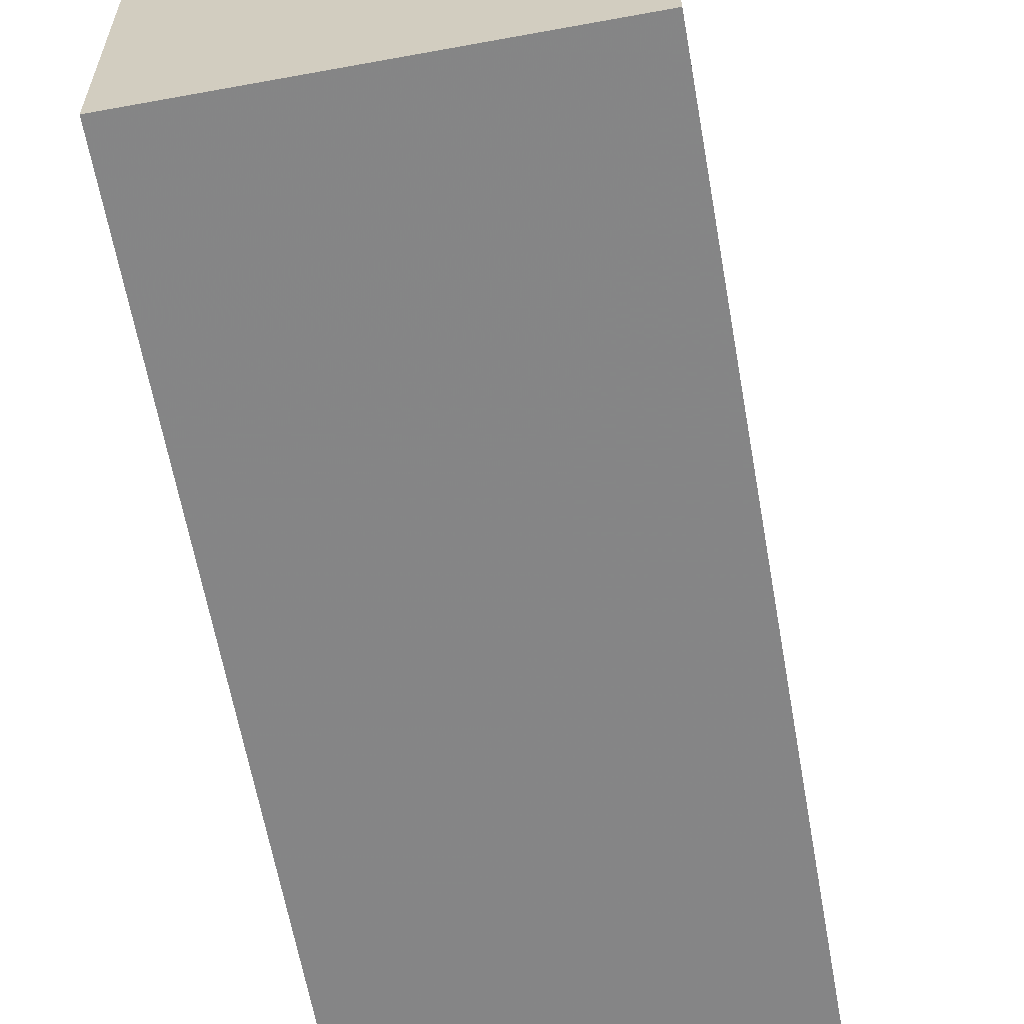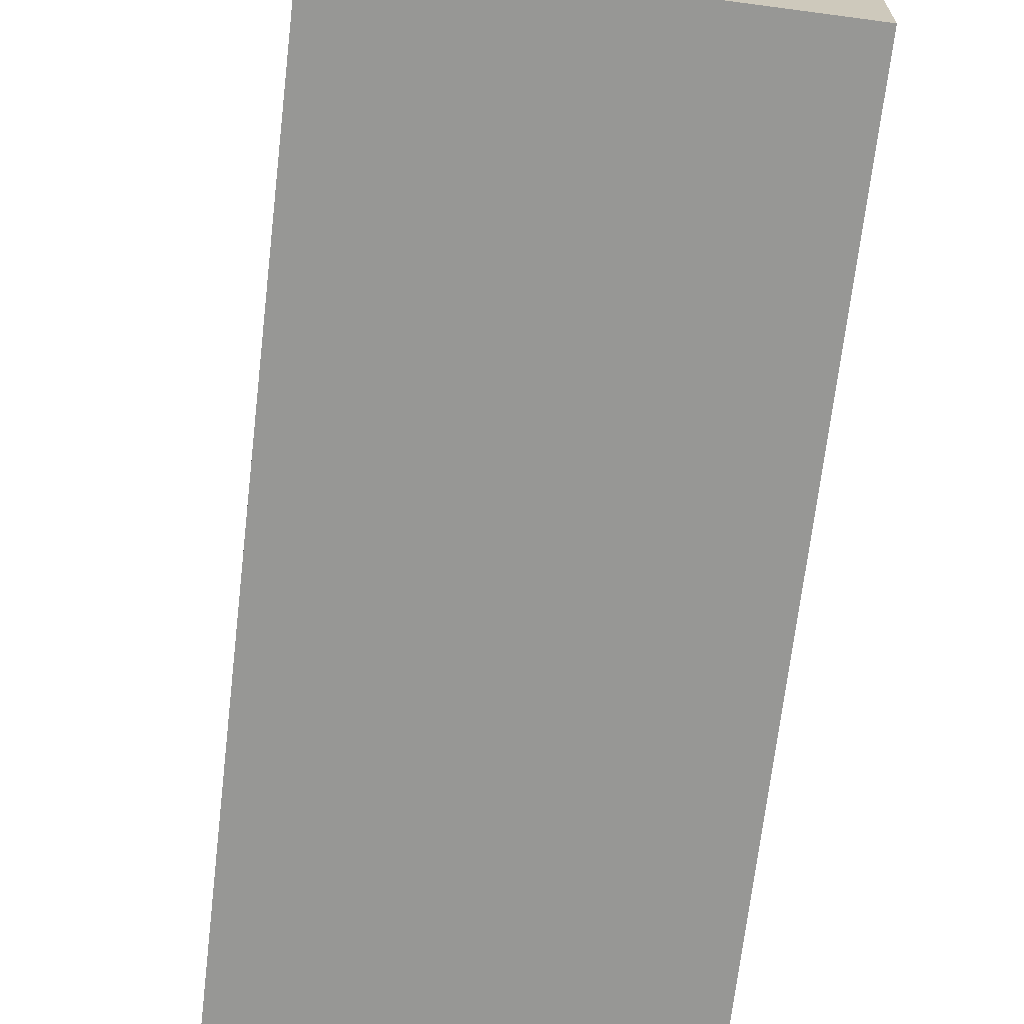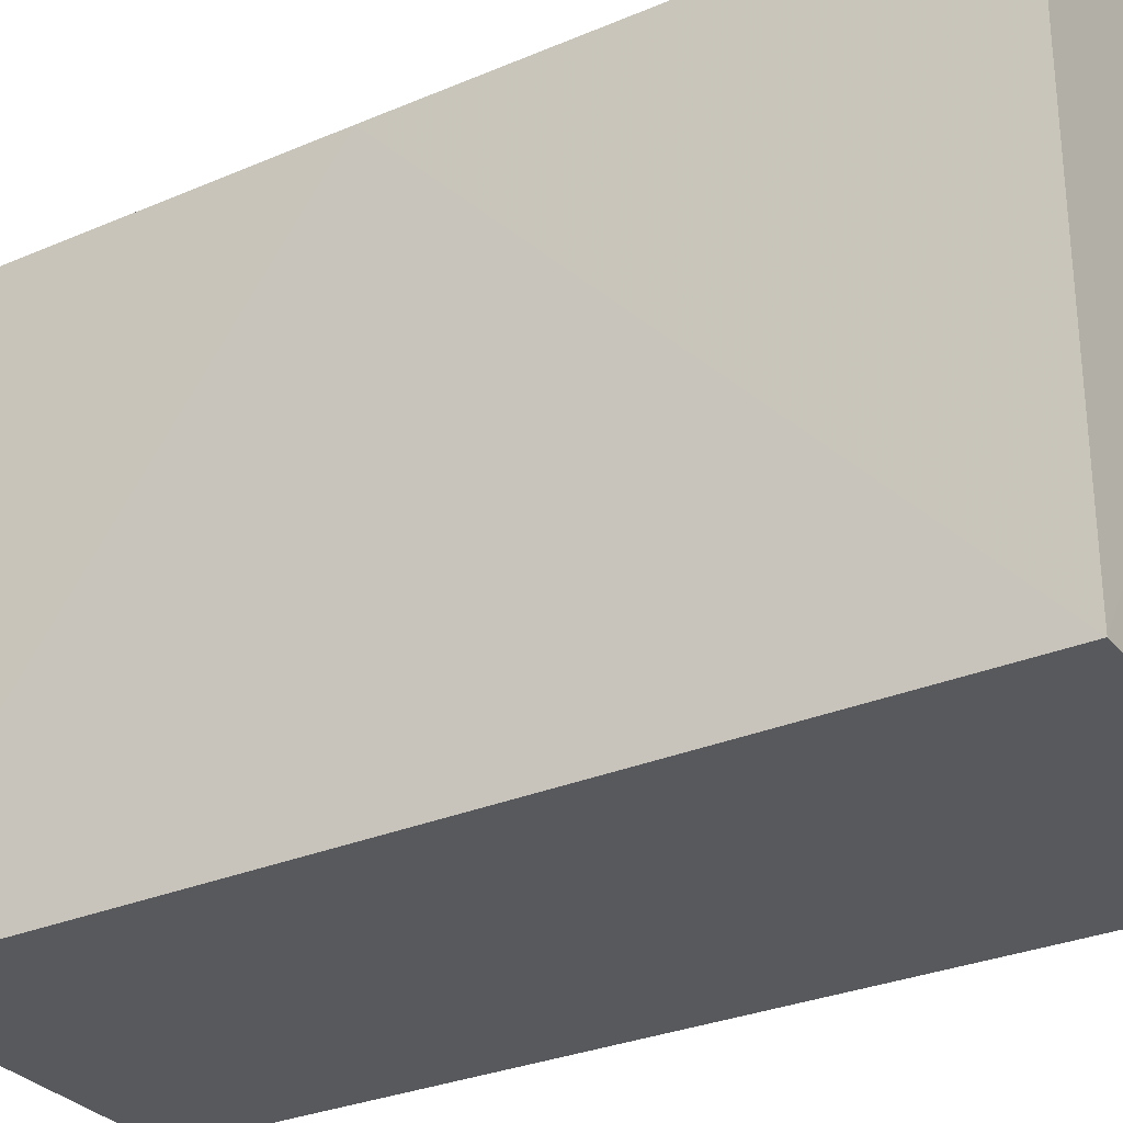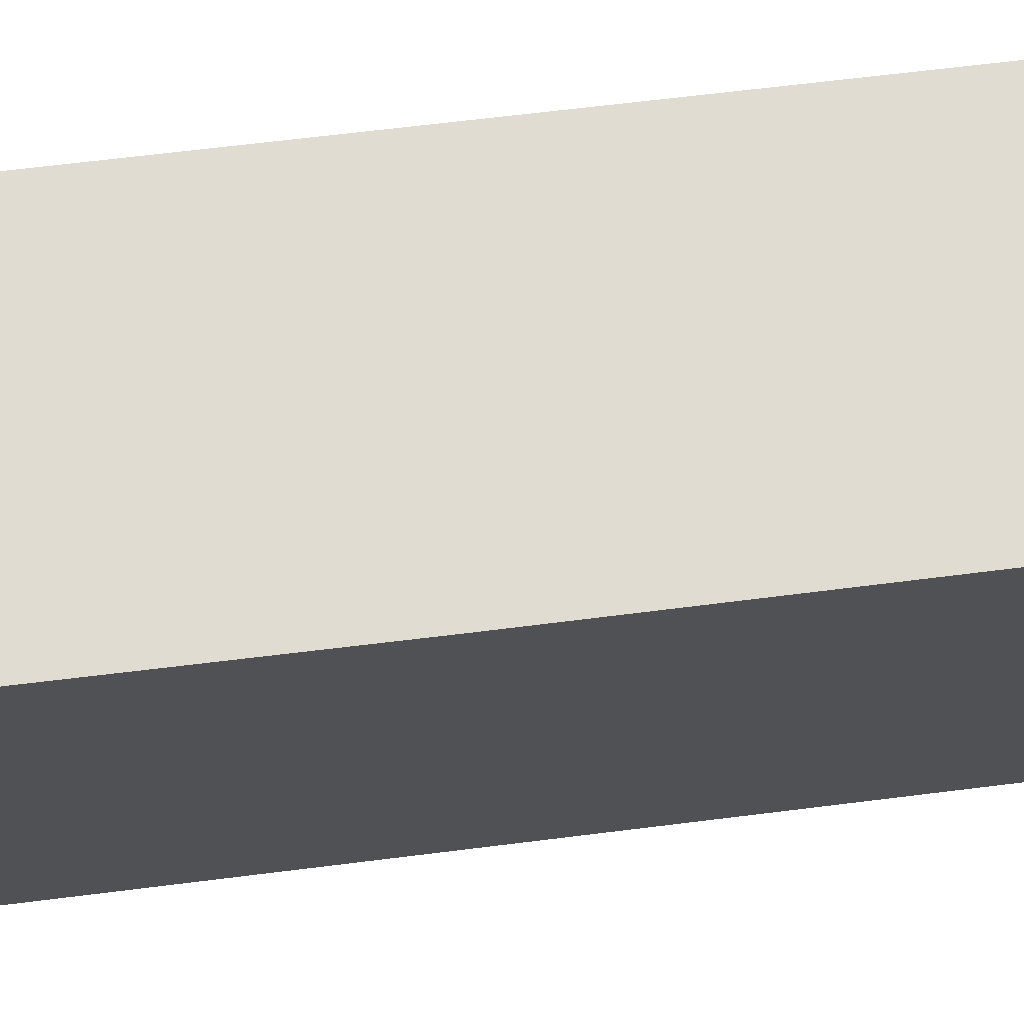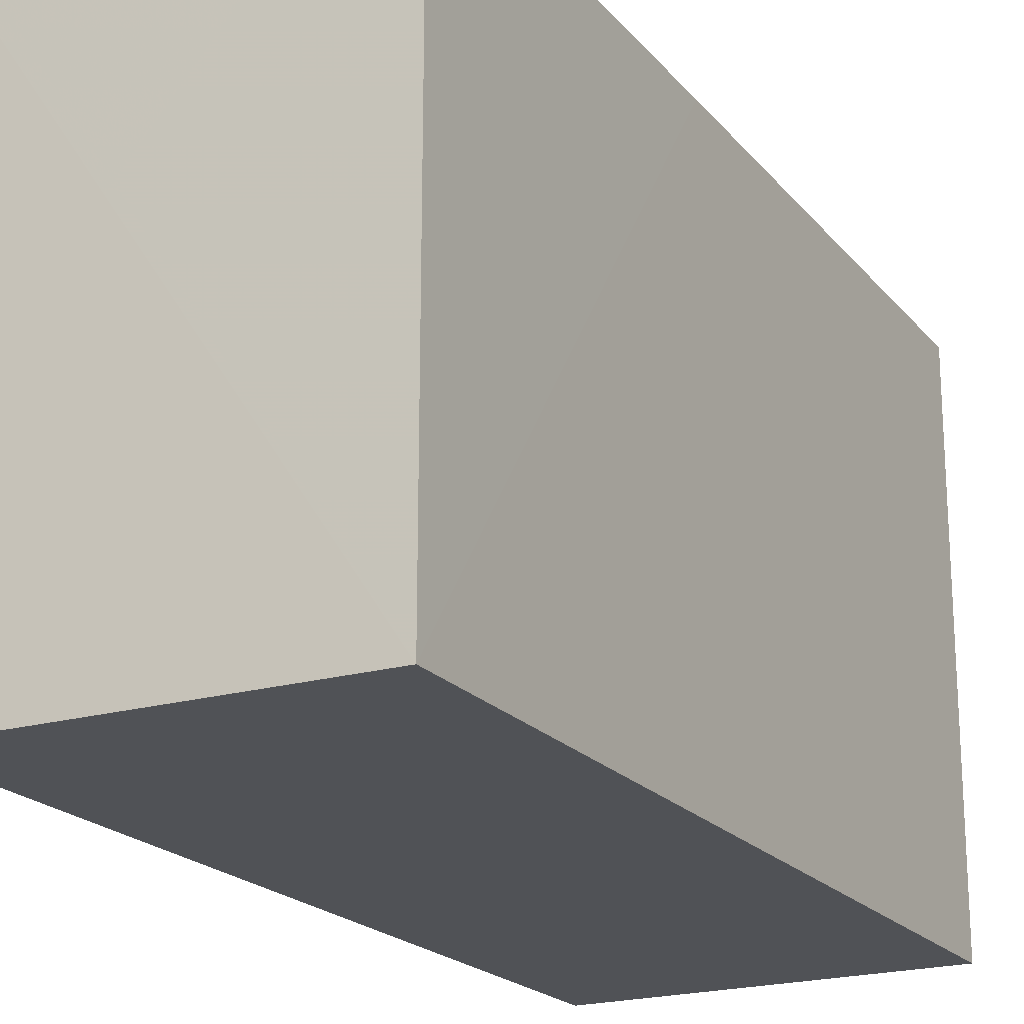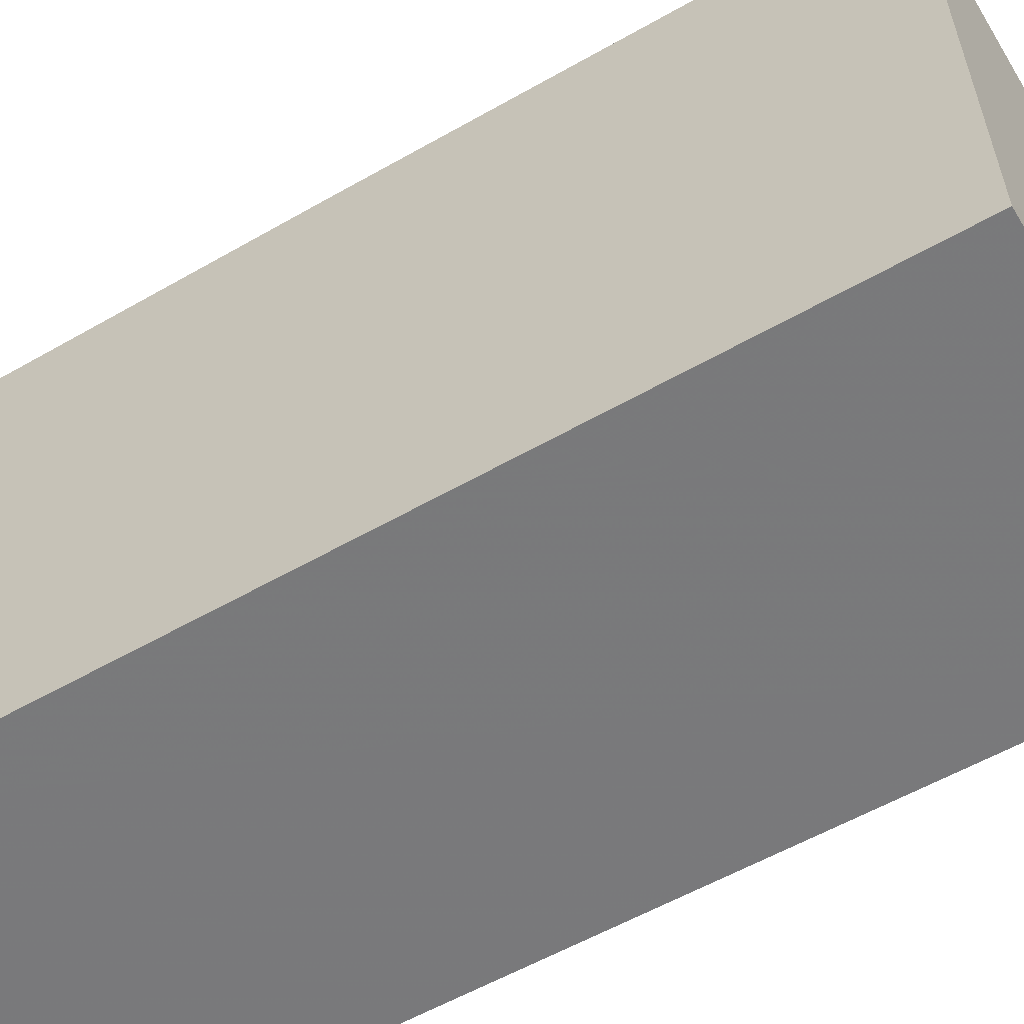
<metadata>
{"format":"obj","ext":"obj","renderer":"f3d","projection":"perspective","resolution":1024,"background":"white","views":[{"elev":-61.9,"azim":10.1,"up":"+Z"},{"elev":-68.1,"azim":173.4,"up":"+Z"},{"elev":-30.0,"azim":-58.2,"up":"+Z"},{"elev":69.0,"azim":-97.0,"up":"+Z"},{"elev":-20.7,"azim":-151.8,"up":"+Z"},{"elev":-57.9,"azim":-59.4,"up":"+Z"}]}
</metadata>
<code>
v -0.04714 0.03202 0.1085
v -0.04713 -0.03001 0.1085
v -0.04712 -0.02975 0.07167
v -0.07167 0.03145 0.07165
v -0.07173 0.004632 0.1085
v -0.04715 0.03189 0.07165
v -0.07167 0.03142 0.1085
v -0.07163 -0.02955 0.07168
v -0.07165 -0.02967 0.1085
f 1 2 3
f 6 1 3
f 6 3 4
f 6 4 1
f 7 5 1
f 7 1 4
f 7 4 5
f 8 3 2
f 8 5 4
f 8 4 3
f 9 8 2
f 9 5 8
f 9 2 1
f 9 1 5

</code>
